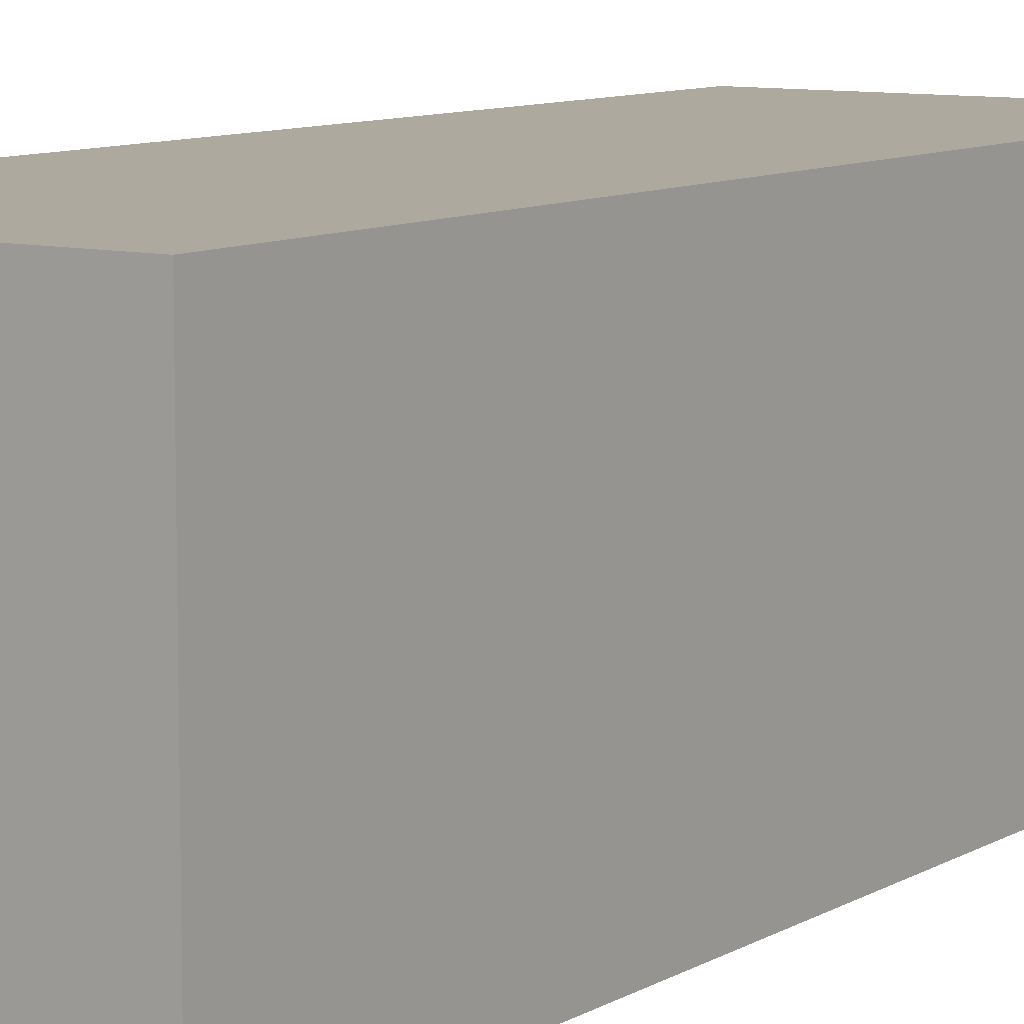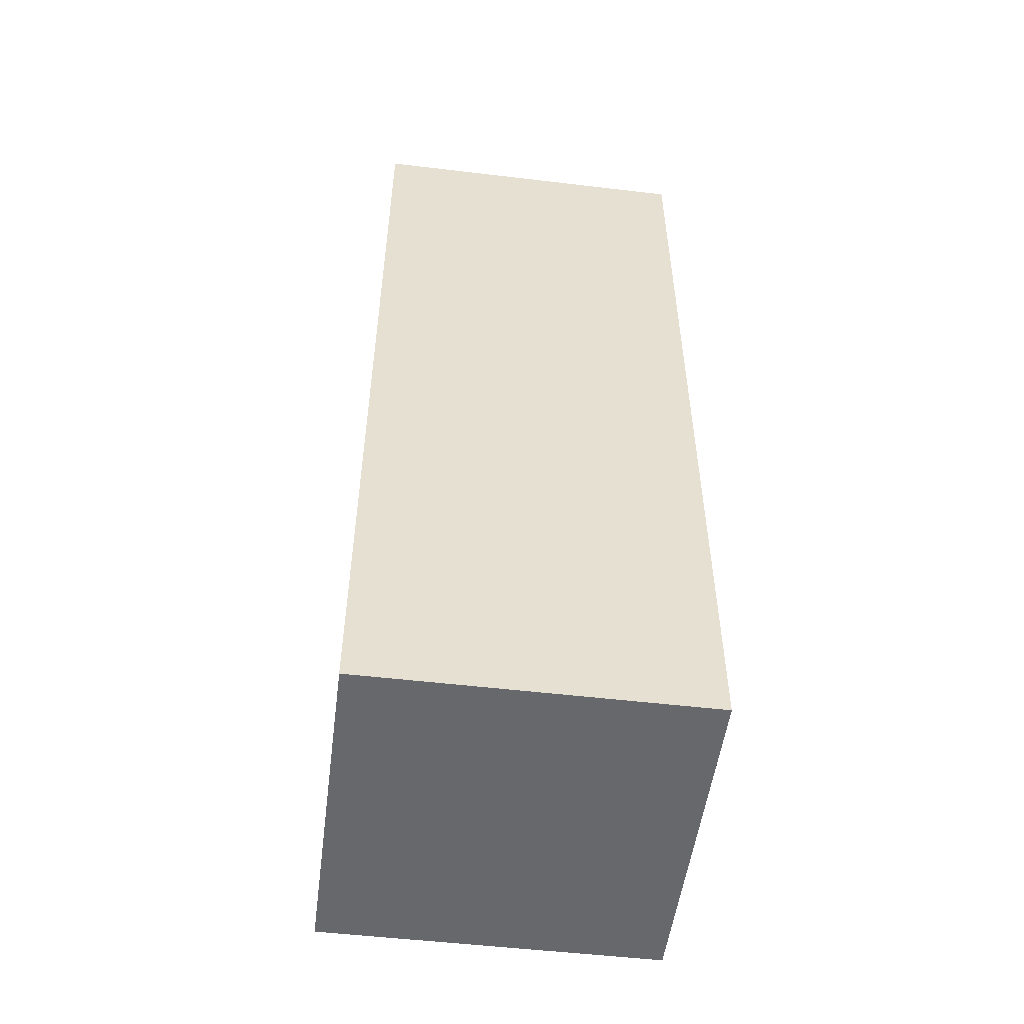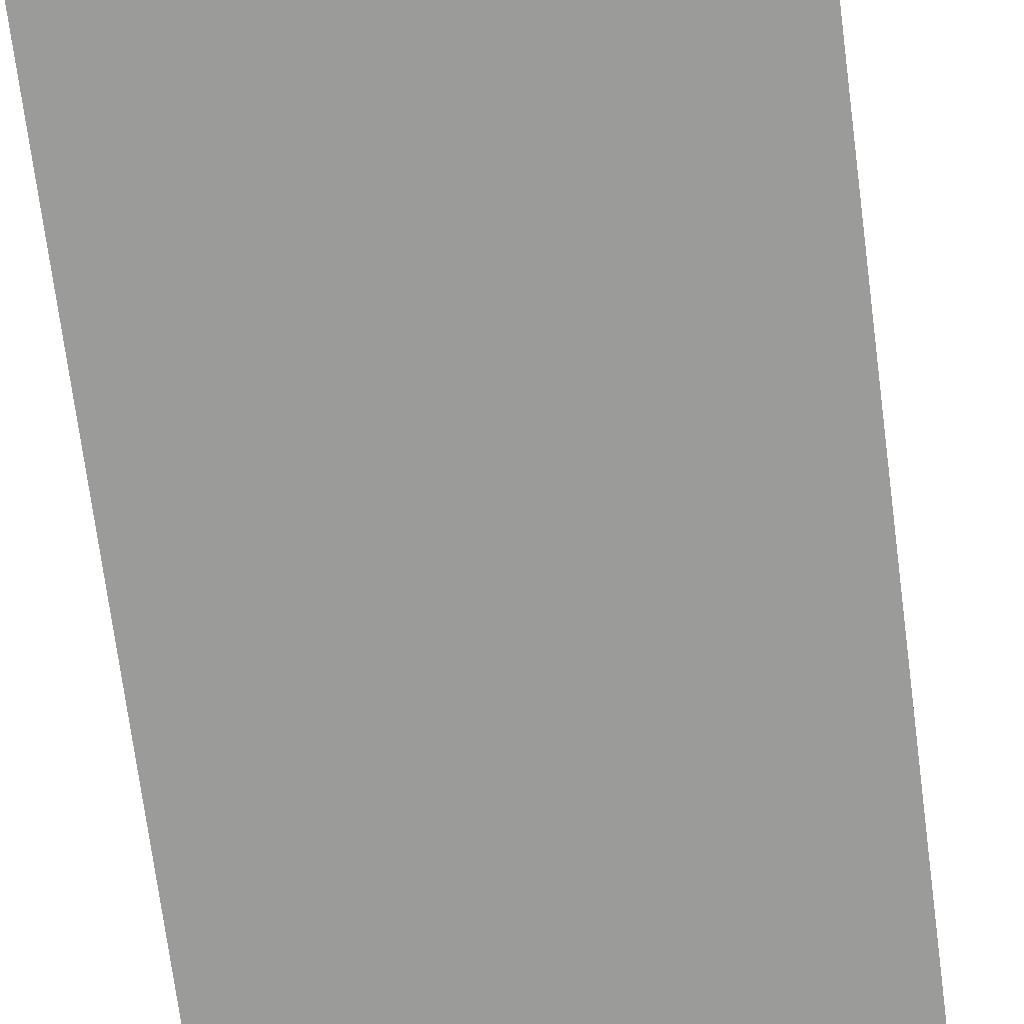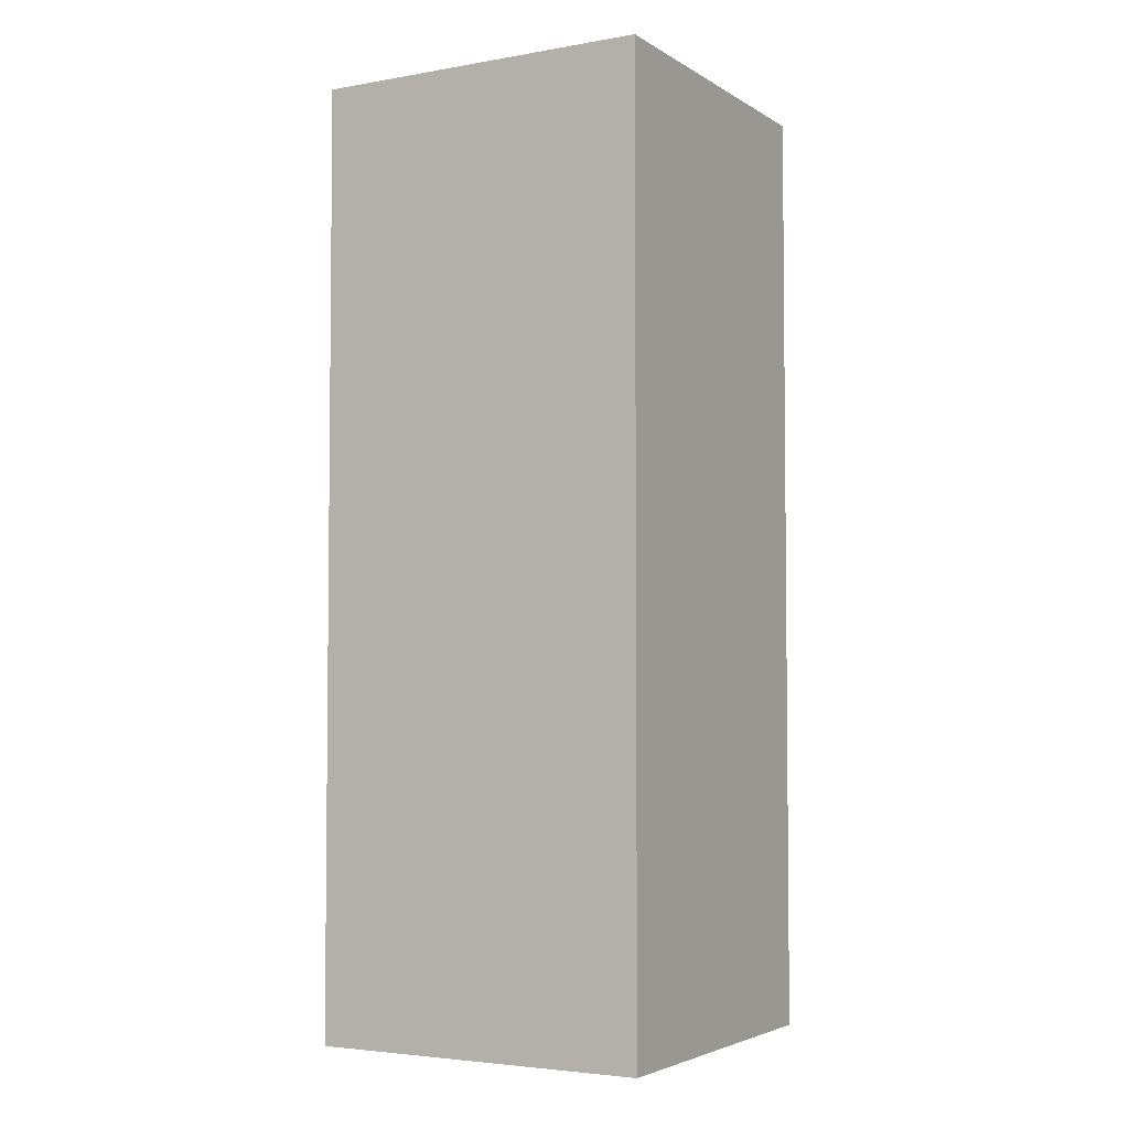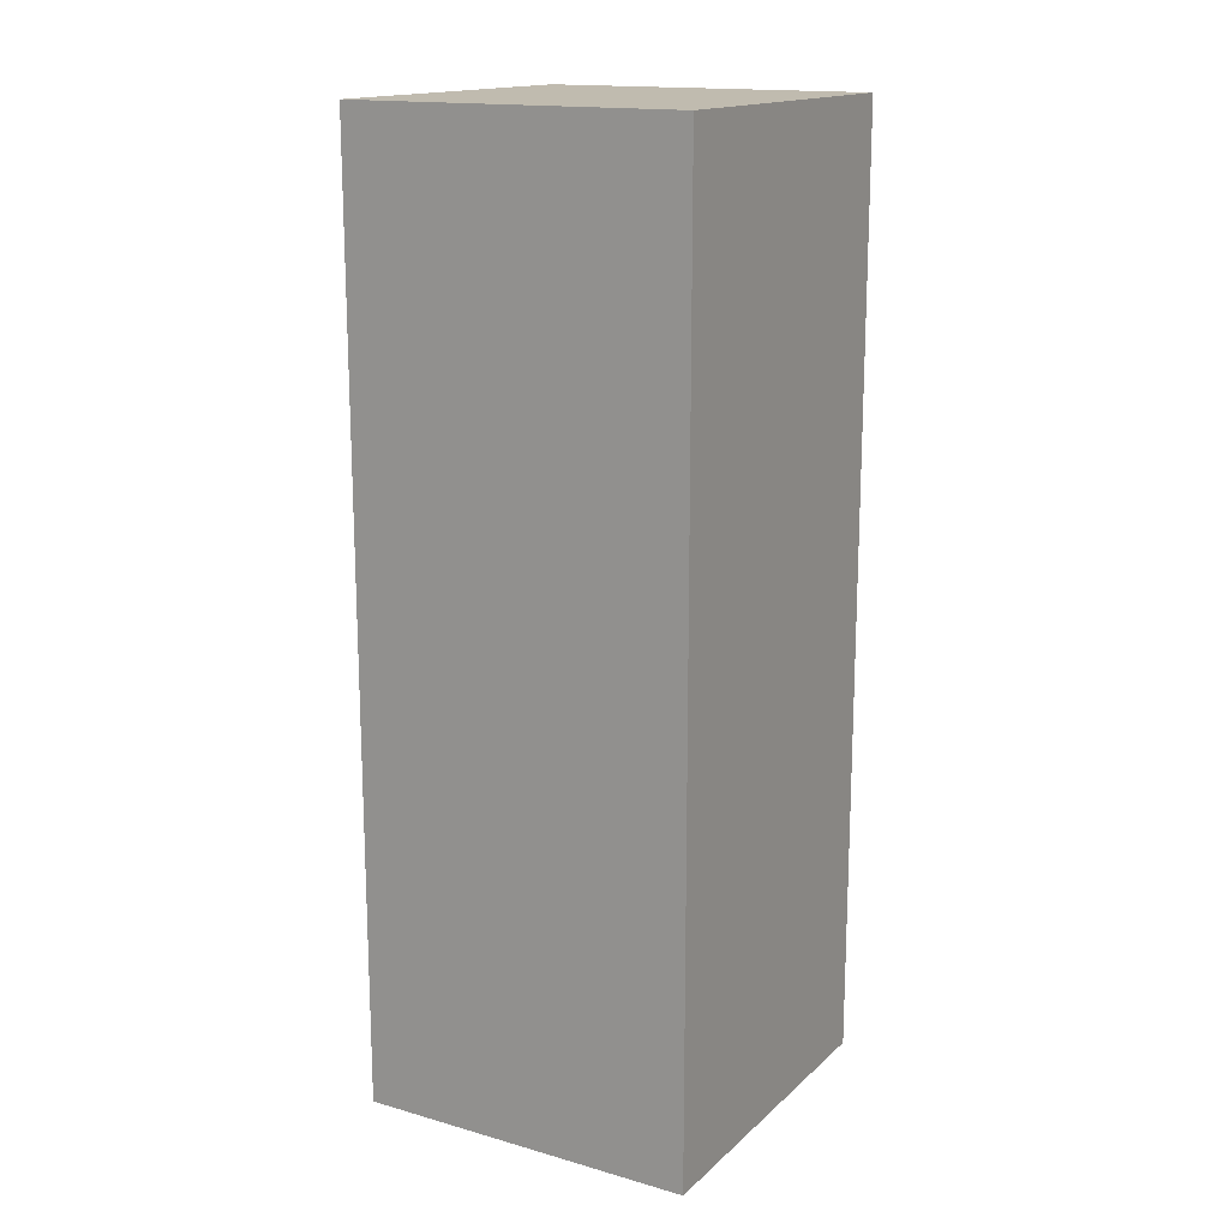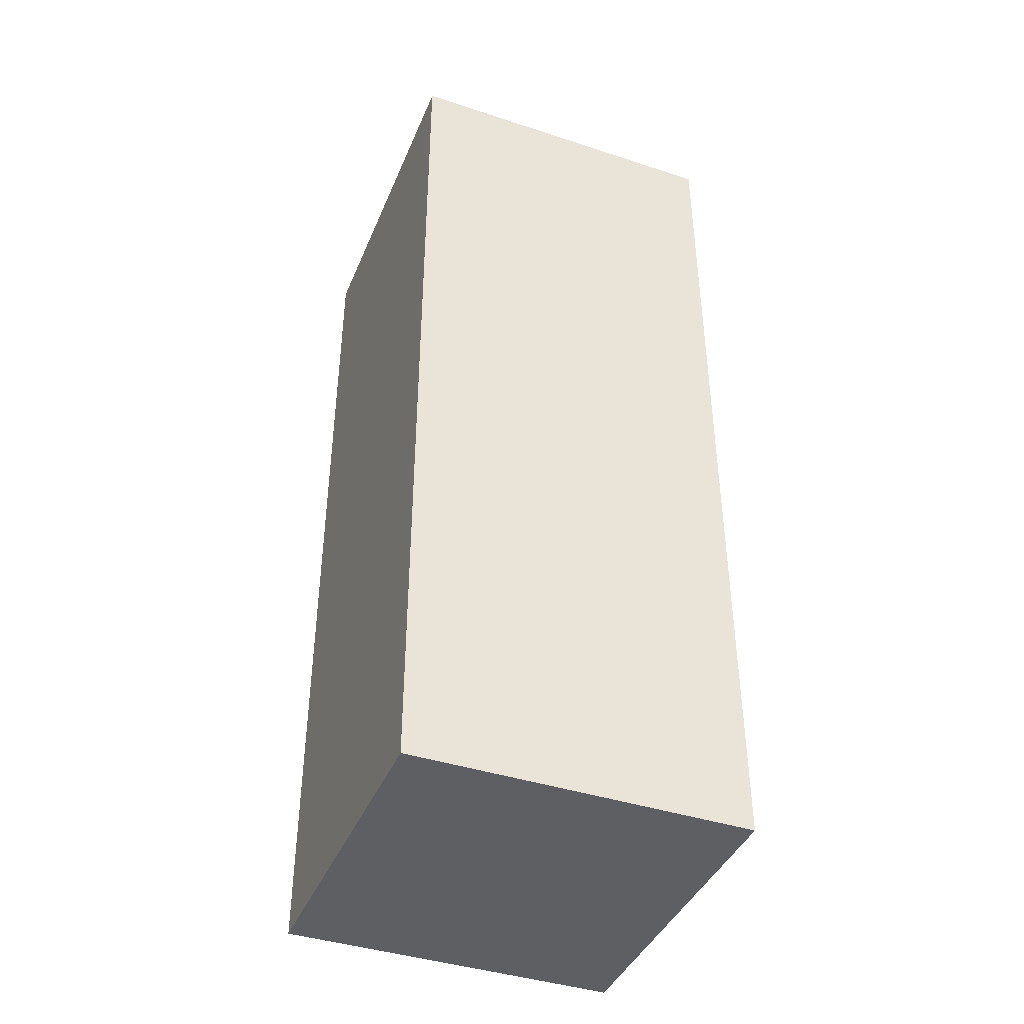
<metadata>
{"format":"obj","ext":"obj","renderer":"f3d","projection":"perspective","resolution":1024,"background":"white","views":[{"elev":9.1,"azim":33.7,"up":"+Y"},{"elev":-52.3,"azim":-97.3,"up":"+Z"},{"elev":-69.6,"azim":7.3,"up":"+Y"},{"elev":-3.9,"azim":29.5,"up":"+Z"},{"elev":16.0,"azim":-59.7,"up":"+Z"},{"elev":-41.5,"azim":-21.6,"up":"+Z"}]}
</metadata>
<code>
g lapa_1_02
v -0.05929 -0.09393 0.5203
v 0.1286 -0.09393 0.5203
v 0.1286 -0.09391 -4e-06
v -0.05927 -0.09391 -1.5e-05
v 0.1286 -0.09393 0.5203
v 0.1286 0.09391 0.5203
v 0.1286 0.09394 0
v 0.1286 -0.09391 -4e-06
v -0.05929 0.09391 0.5203
v 0.1286 0.09391 0.5203
v 0.1286 -0.09393 0.5203
v -0.05929 -0.09393 0.5203
v -0.05927 0.09394 -1.3e-05
v -0.05929 0.09391 0.5203
v -0.05929 -0.09393 0.5203
v -0.05927 -0.09391 -1.5e-05
v 0.1286 0.09394 0
v 0.1286 0.09391 0.5203
v -0.05929 0.09391 0.5203
v -0.05927 0.09394 -1.3e-05
v 0.1286 -0.09391 -4e-06
v 0.1286 0.09394 0
v -0.05927 0.09394 -1.3e-05
v -0.05927 -0.09391 -1.5e-05
g lapa_1_02_0
f -22 -23 -24
f -21 -22 -24
f -18 -19 -20
f -17 -18 -20
f -14 -15 -16
f -13 -14 -16
f -10 -11 -12
f -9 -10 -12
f -6 -7 -8
f -5 -6 -8
f -2 -3 -4
f -1 -2 -4

</code>
